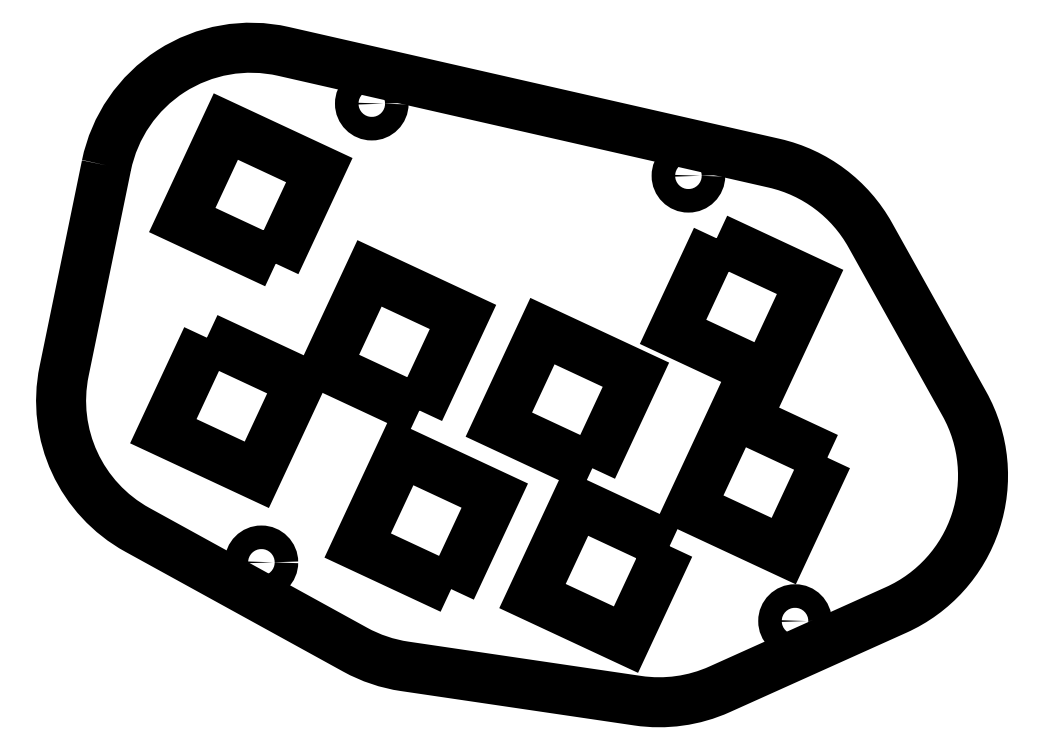
<metadata>
{"format":"dxf","ext":"dxf","renderer":"ezdxf+matplotlib","layout":"modelspace","background":"white","min_lineweight":24,"dpi":150}
</metadata>
<code>
0
SECTION
2
ENTITIES
0
LWPOLYLINE
8
0
90
4
70
1
43
0
10
123.6
20
-46.71
10
117.7
20
-59.4
10
105
20
-53.48
10
110.9
20
-40.79
0
LWPOLYLINE
8
0
90
4
70
1
43
0
10
102.2
20
-58.72
10
96.29
20
-71.41
10
83.6
20
-65.5
10
89.52
20
-52.81
0
LWPOLYLINE
8
0
90
4
70
1
43
0
10
39.41
20
-30.44
10
52.1
20
-36.35
10
46.18
20
-49.04
10
33.5
20
-43.12
0
CIRCLE
8
0
10
61.79
20
1.337
30
0
40
1.6
210
4.93e-31
220
4.276e-46
230
1
0
CIRCLE
8
0
10
46.81
20
-60.92
30
0
40
1.6
210
4.93e-31
220
4.276e-46
230
1
0
CIRCLE
8
0
10
104.8
20
-8.454
30
0
40
1.6
210
4.93e-31
220
4.276e-46
230
1
0
CIRCLE
8
0
10
119.2
20
-68.89
30
0
40
1.6
210
4.93e-31
220
4.276e-46
230
1
0
LWPOLYLINE
8
0
90
4
70
1
43
0
10
48.75
20
-20.38
10
36.06
20
-14.46
10
41.98
20
-1.773
10
54.67
20
-7.69
0
LWPOLYLINE
8
0
90
4
70
1
43
0
10
91.72
20
-48.15
10
79.04
20
-42.23
10
84.95
20
-29.54
10
97.64
20
-35.46
0
LWPOLYLINE
8
0
90
4
70
1
43
0
10
68.25
20
-40.31
10
55.56
20
-34.39
10
61.48
20
-21.7
10
74.17
20
-27.62
0
LWPOLYLINE
8
0
90
4
70
1
43
0
10
108.6
20
-16.95
10
121.3
20
-22.87
10
115.4
20
-35.55
10
102.7
20
-29.64
0
LWPOLYLINE
8
0
90
4
70
1
43
0
10
72.56
20
-64.55
10
59.88
20
-58.64
10
65.79
20
-45.95
10
78.48
20
-51.87
0
LWPOLYLINE
8
0
90
12
70
1
43
0
10
25.78
20
-7.044
10
20.03
20
-34.96
42
0.3288
10
29.98
20
-56.51
10
59.54
20
-72.77
42
0.08939
10
66.26
20
-75.04
10
97.88
20
-79.7
42
0.1432
10
109
20
-78.15
10
133
20
-67.38
42
0.4397
10
142.2
20
-39.4
10
129.4
20
-16.51
42
0.2126
10
116.4
20
-6.751
10
49.81
20
8.425
42
0.4204
0
ENDSEC
0
EOF

</code>
